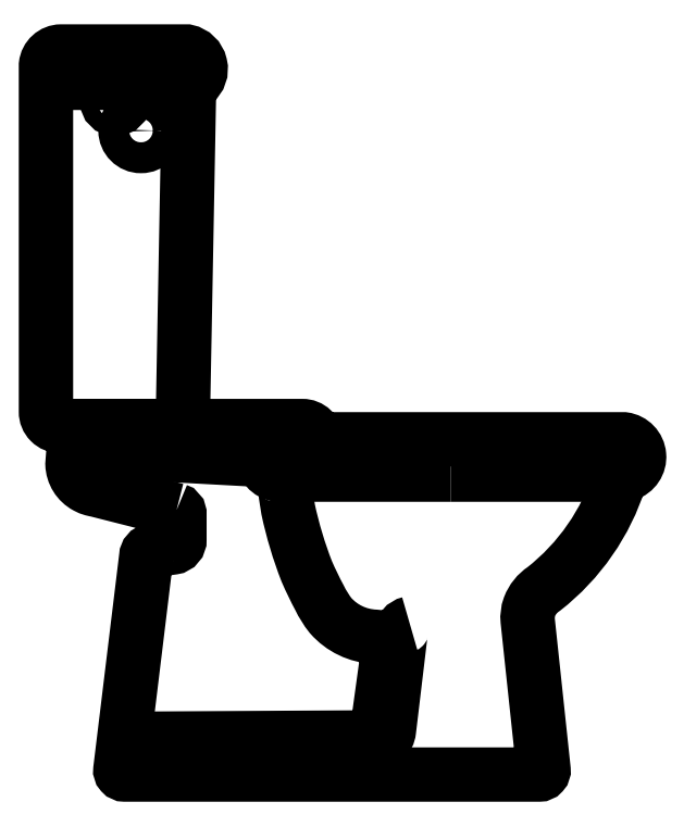
<metadata>
{"format":"dxf","ext":"dxf","renderer":"ezdxf+matplotlib","layout":"modelspace","background":"white","min_lineweight":24,"dpi":150}
</metadata>
<code>
0
SECTION
2
ENTITIES
0
POLYLINE
8
0
66
     1
10
0
20
0
30
0
0
VERTEX
8
0
10
0.0525
20
0.3945
30
0
0
VERTEX
8
0
10
0.151
20
0.3945
30
0
0
SEQEND
8
0
0
POLYLINE
8
0
66
     1
10
0
20
0
30
0
0
VERTEX
8
0
10
0.0505
20
0.3675
30
0
0
VERTEX
8
0
10
0.2515
20
0.3565
30
0
0
SEQEND
8
0
0
ARC
8
0
10
0.05085
20
0.3723
30
0
40
0.00486
50
187.7
51
265.9
0
CIRCLE
8
0
10
0.122
20
0.729
30
0
40
0.0175
0
CIRCLE
8
0
10
0.093
20
0.763
30
0
40
0.0095
0
POLYLINE
8
0
66
     1
10
0
20
0
30
0
0
VERTEX
8
0
10
0.0145
20
0.789
30
0
0
VERTEX
8
0
10
0.029
20
0.789
30
0
42
-0.2233
0
VERTEX
8
0
10
0.033
20
0.787
30
0
42
0.1794
0
VERTEX
8
0
10
0.04054
20
0.7831
30
0
42
0.05466
0
VERTEX
8
0
10
0.04248
20
0.783
30
0
0
VERTEX
8
0
10
0.1765
20
0.783
30
0
0
SEQEND
8
0
0
ARC
8
0
10
0.2511
20
0.3443
30
0
40
0.0122
50
27.56
51
88.02
0
POLYLINE
8
0
66
     1
10
0
20
0
30
0
0
VERTEX
8
0
10
0.6714
20
0.3403
30
0
42
-0.04319
0
VERTEX
8
0
10
0.668
20
0.3395
30
0
0
VERTEX
8
0
10
0.4725
20
0.3395
30
0
0
SEQEND
8
0
0
POLYLINE
8
0
66
     1
10
0
20
0
30
0
0
VERTEX
8
0
10
0.3205
20
0.3795
30
0
0
VERTEX
8
0
10
0.277
20
0.3795
30
0
42
0.8753
0
VERTEX
8
0
10
0.277
20
0.3395
30
0
0
VERTEX
8
0
10
0.4725
20
0.3395
30
0
0
SEQEND
8
0
0
POLYLINE
8
0
66
     1
10
0
20
0
30
0
70
     1
0
VERTEX
8
0
10
0.1622
20
0.2992
30
0
42
-0.2788
0
VERTEX
8
0
10
0.1655
20
0.2955
30
0
0
VERTEX
8
0
10
0.1655
20
0.266
30
0
42
-0.3846
0
VERTEX
8
0
10
0.158
20
0.257
30
0
0
VERTEX
8
0
10
0.1336
20
0.2536
30
0
42
0.3407
0
VERTEX
8
0
10
0.128
20
0.247
30
0
0
VERTEX
8
0
10
0.09868
20
0.005603
30
0
42
0.4501
0
VERTEX
8
0
10
0.1036
20
0
30
0
0
VERTEX
8
0
10
0.5724
20
0
30
0
42
0.4456
0
VERTEX
8
0
10
0.5774
20
0.005529
30
0
0
VERTEX
8
0
10
0.5595
20
0.174
30
0
42
-0.1105
0
VERTEX
8
0
10
0.5615
20
0.19
30
0
42
-0.1558
0
VERTEX
8
0
10
0.5775
20
0.21
30
0
42
0.1511
0
VERTEX
8
0
10
0.6635
20
0.334
30
0
42
-0.2187
0
VERTEX
8
0
10
0.6714
20
0.3403
30
0
42
0.8018
0
VERTEX
8
0
10
0.668
20
0.3795
30
0
0
VERTEX
8
0
10
0.4725
20
0.3795
30
0
0
VERTEX
8
0
10
0.3205
20
0.3795
30
0
42
0.3991
0
VERTEX
8
0
10
0.3045
20
0.3945
30
0
0
VERTEX
8
0
10
0.151
20
0.3945
30
0
42
0.3863
0
VERTEX
8
0
10
0.1695
20
0.4105
30
0
0
VERTEX
8
0
10
0.1765
20
0.783
30
0
0
VERTEX
8
0
10
0.182
20
0.783
30
0
42
0.6329
0
VERTEX
8
0
10
0.1735
20
0.8185
30
0
0
VERTEX
8
0
10
0.0315
20
0.8185
30
0
42
0.3801
0
VERTEX
8
0
10
0.0145
20
0.803
30
0
0
VERTEX
8
0
10
0.0145
20
0.789
30
0
0
VERTEX
8
0
10
0.0145
20
0.4107
30
0
42
0.4175
0
VERTEX
8
0
10
0.03064
20
0.3945
30
0
0
VERTEX
8
0
10
0.0525
20
0.3945
30
0
42
0.356
0
VERTEX
8
0
10
0.04747
20
0.3907
30
0
0
VERTEX
8
0
10
0.0445
20
0.3515
30
0
42
0.2687
0
VERTEX
8
0
10
0.06036
20
0.326
30
0
42
0.05198
0
VERTEX
8
0
10
0.06726
20
0.3232
30
0
0
VERTEX
8
0
10
0.0704
20
0.3224
30
0
42
0.009625
0
VERTEX
8
0
10
0.07176
20
0.3222
30
0
0
SEQEND
8
0
0
POLYLINE
8
0
66
     1
10
0
20
0
30
0
0
VERTEX
8
0
10
0.274
20
0.3401
30
0
42
-0.2826
0
VERTEX
8
0
10
0.284
20
0.332
30
0
42
0.01227
0
VERTEX
8
0
10
0.2885
20
0.3
30
0
42
0.04
0
VERTEX
8
0
10
0.3095
20
0.23
30
0
42
0.0204
0
VERTEX
8
0
10
0.324
20
0.2
30
0
42
0.05399
0
VERTEX
8
0
10
0.3365
20
0.18
30
0
42
0.2043
0
VERTEX
8
0
10
0.3865
20
0.156
30
0
42
-0.3311
0
VERTEX
8
0
10
0.4
20
0.145
30
0
42
-0.08632
0
VERTEX
8
0
10
0.401
20
0.136
30
0
0
VERTEX
8
0
10
0.39
20
0.056
30
0
42
-0.3028
0
VERTEX
8
0
10
0.378
20
0.04241
30
0
42
-0.04946
0
VERTEX
8
0
10
0.3742
20
0.04199
30
0
0
VERTEX
8
0
10
0.1096
20
0.04051
30
0
0
VERTEX
8
0
10
0.1086
20
0.04049
30
0
42
0.08862
0
VERTEX
8
0
10
0.107
20
0.04
30
0
42
0.4926
0
VERTEX
8
0
10
0.107
20
0.0375
30
0
42
0.08165
0
VERTEX
8
0
10
0.11
20
0.0355
30
0
42
0.1194
0
VERTEX
8
0
10
0.1175
20
0.034
30
0
0
VERTEX
8
0
10
0.386
20
0.034
30
0
42
0.36
0
VERTEX
8
0
10
0.4025
20
0.05
30
0
0
VERTEX
8
0
10
0.4155
20
0.159
30
0
42
-0.323
0
VERTEX
8
0
10
0.426
20
0.171
30
0
0
SEQEND
8
0
0
ENDSEC
0
EOF

</code>
